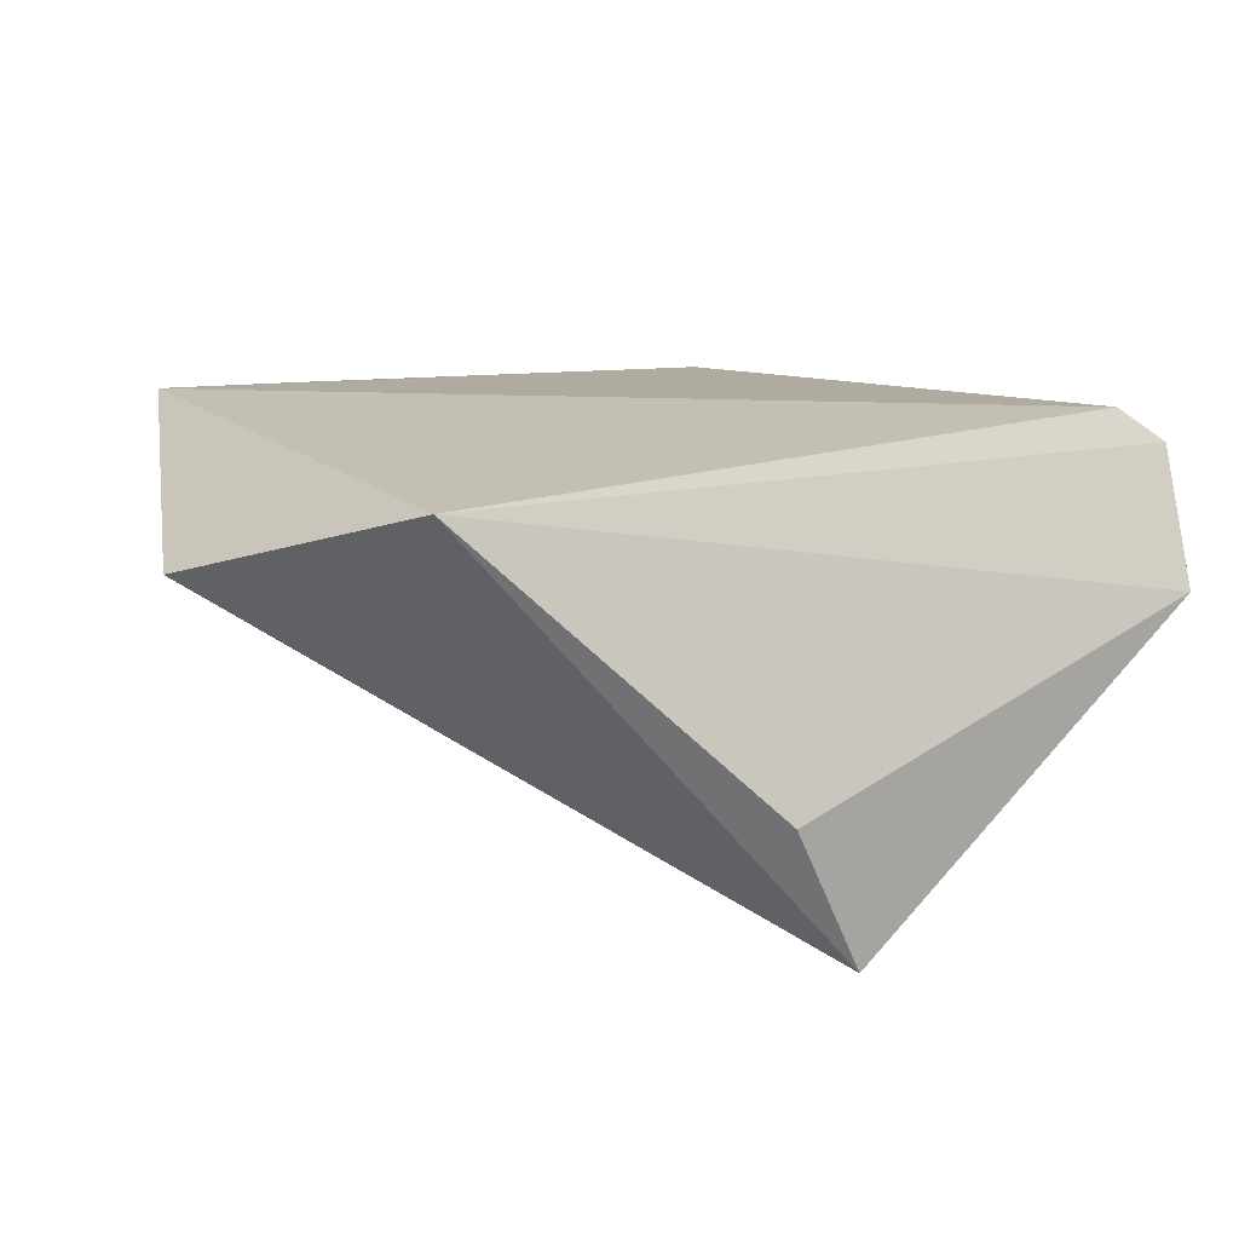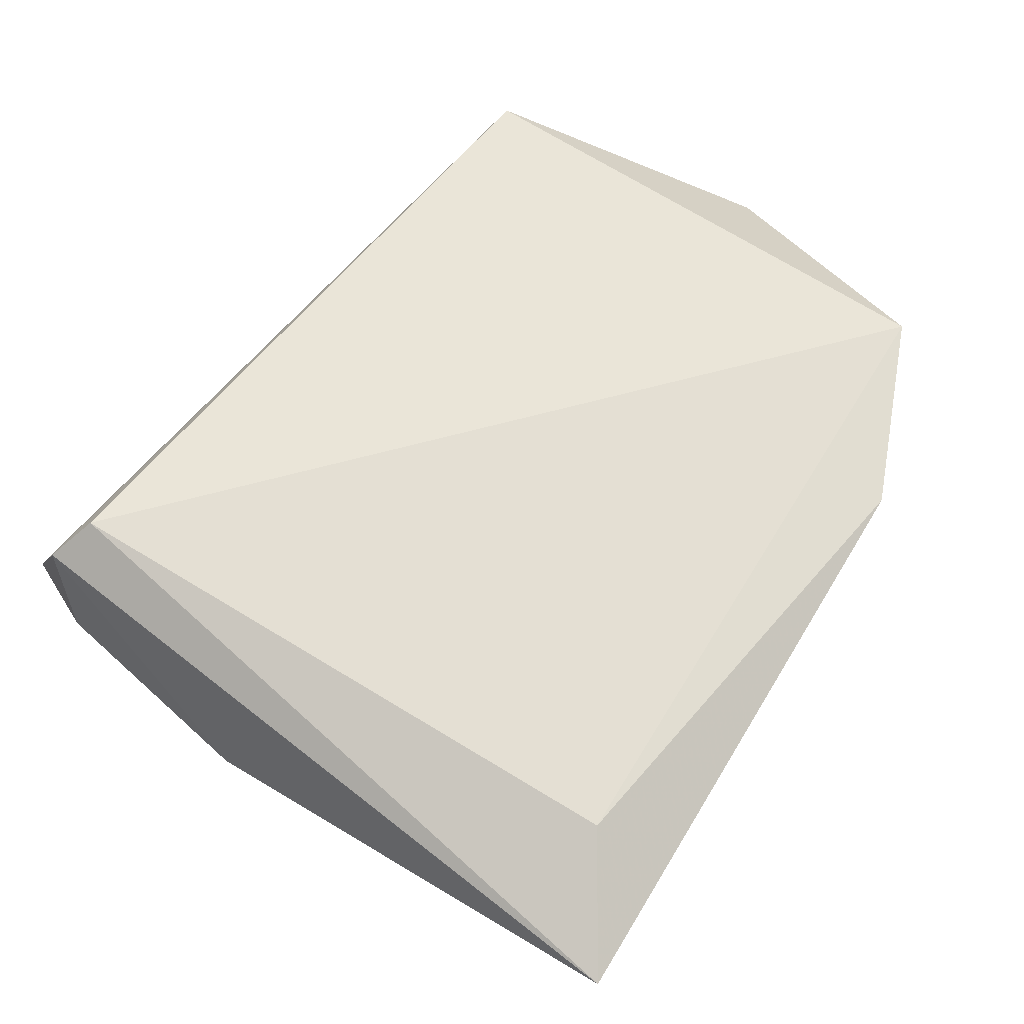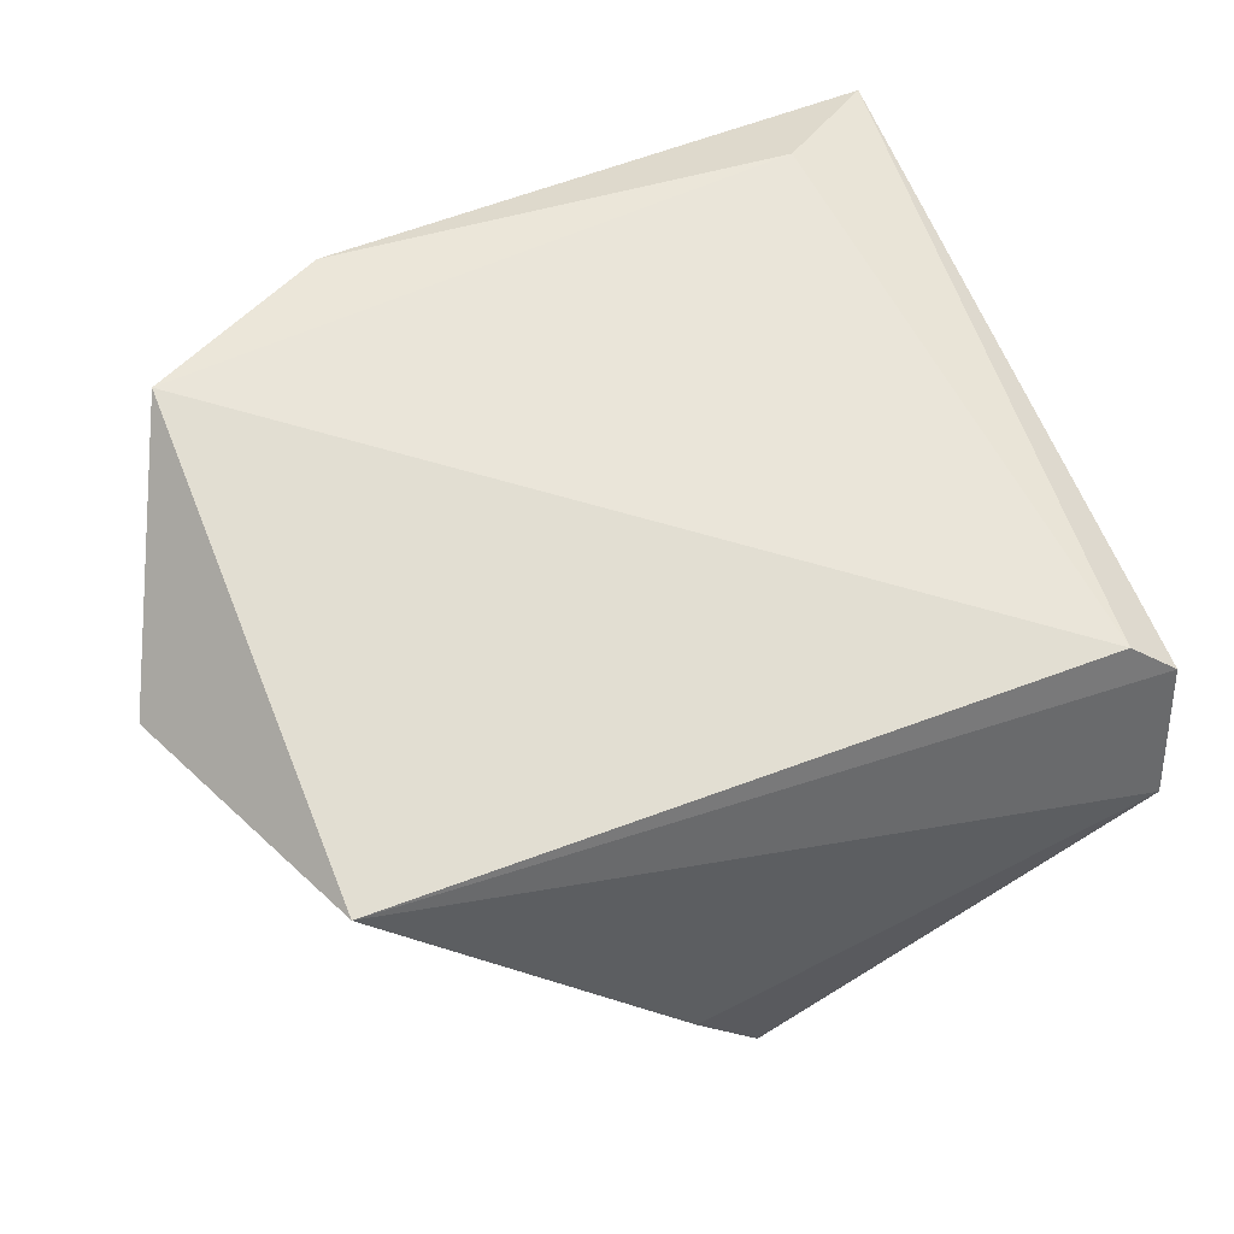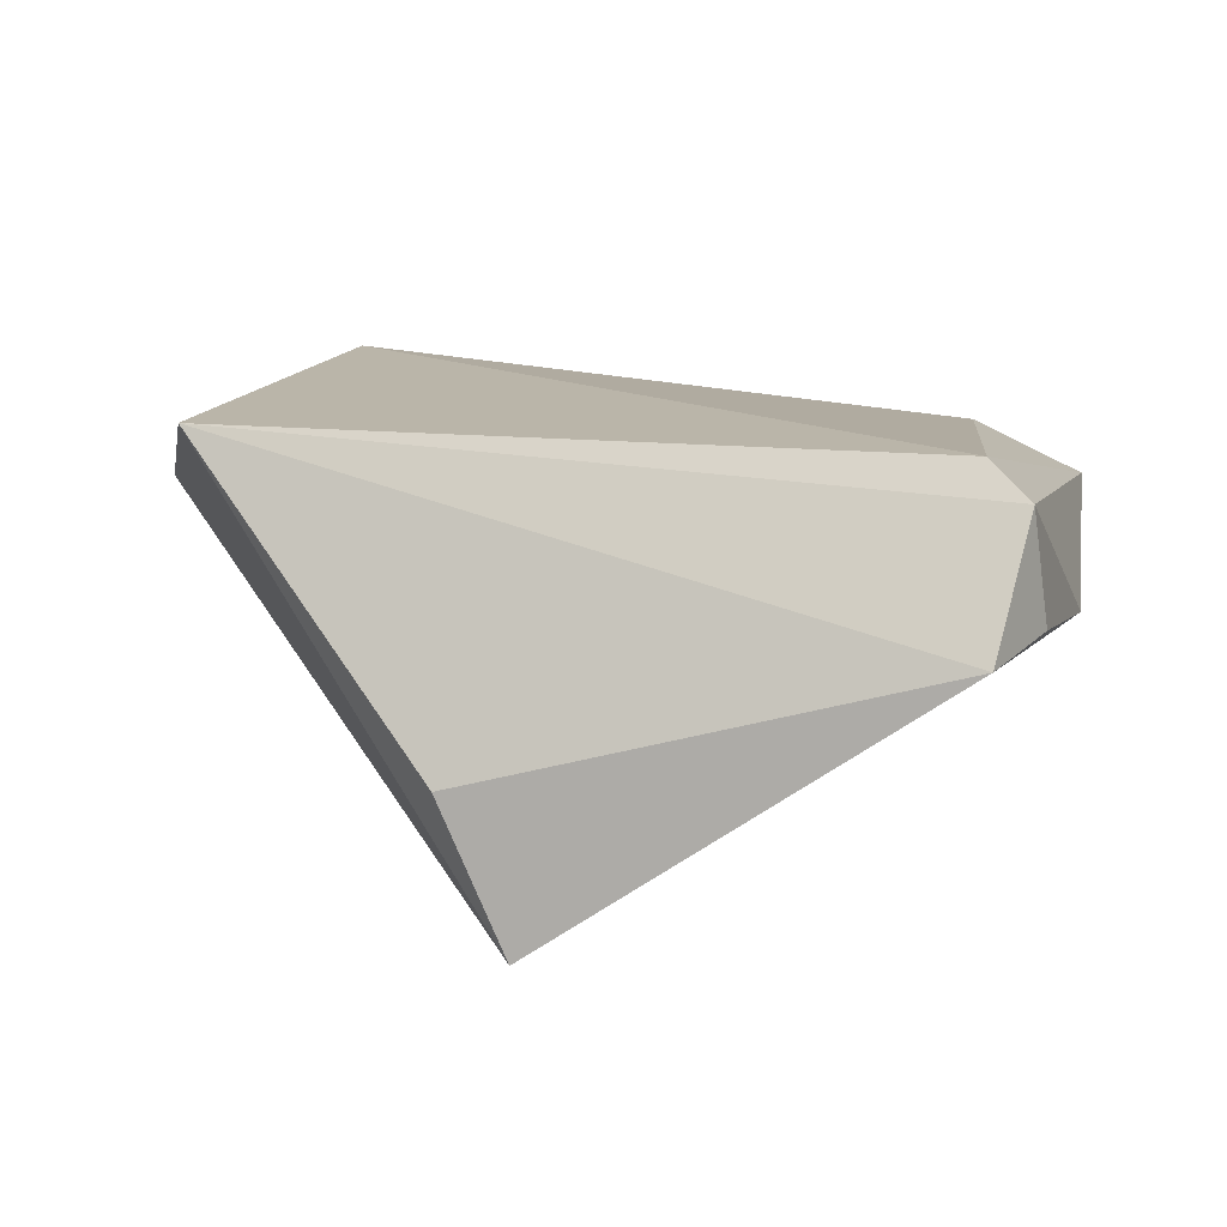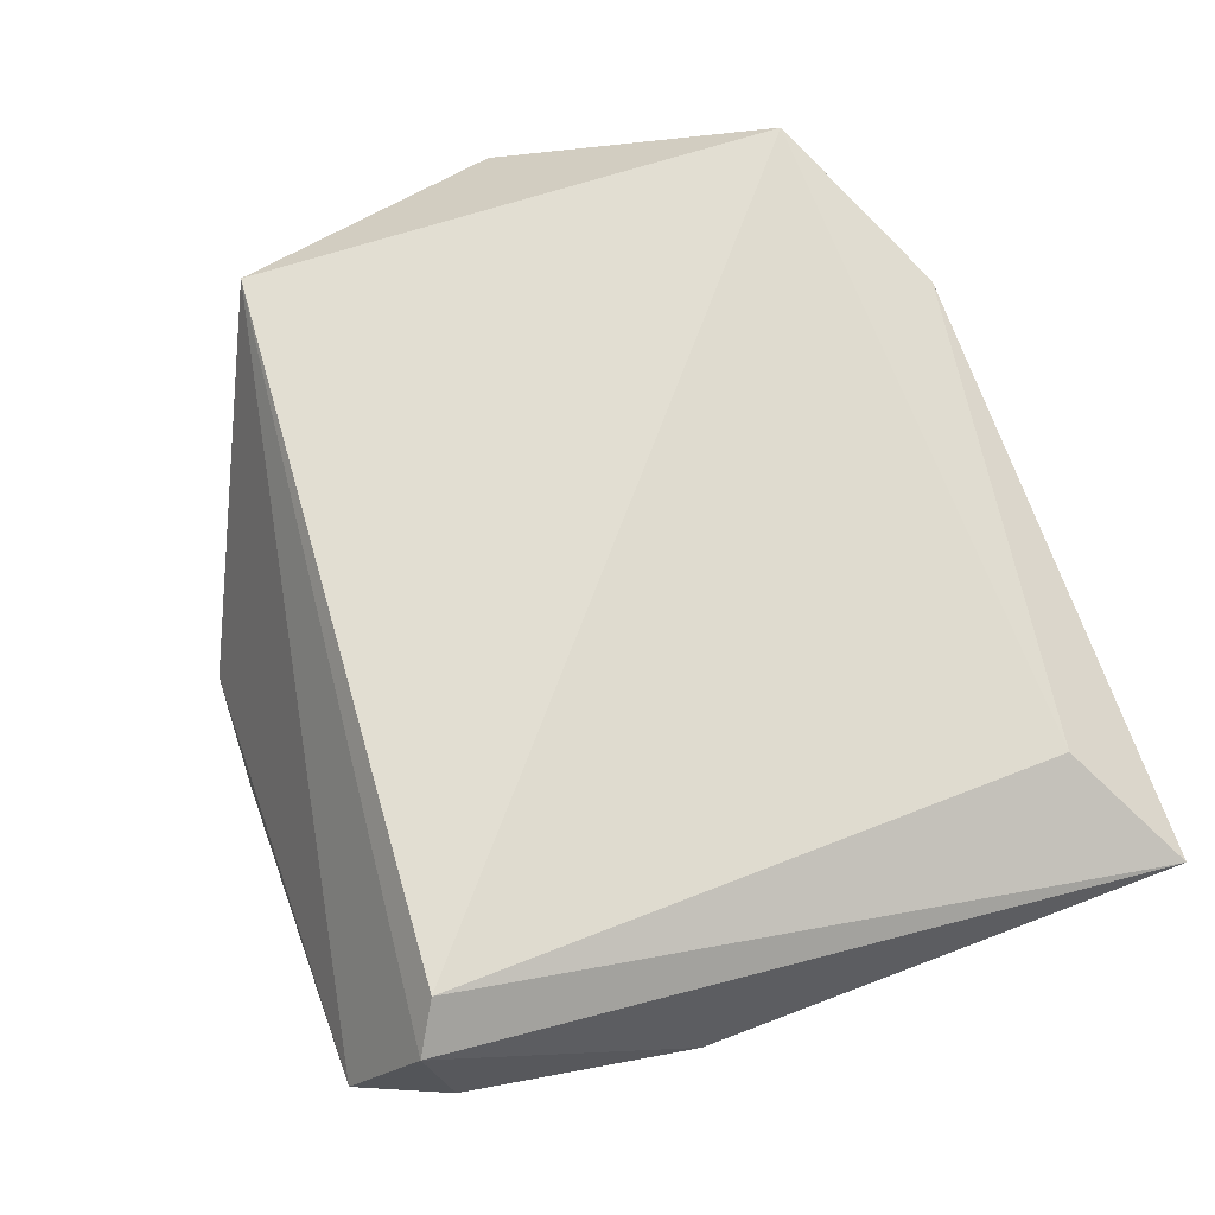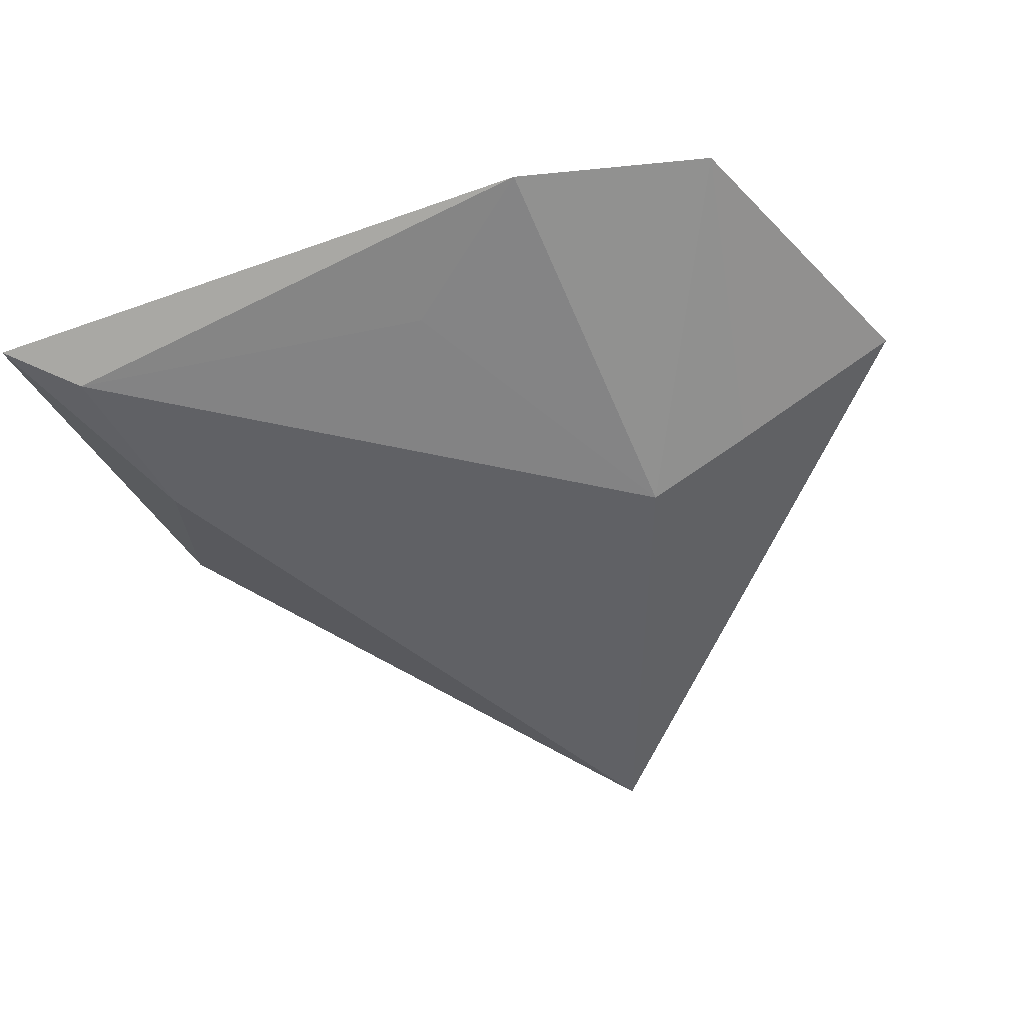
<metadata>
{"format":"obj","ext":"obj","renderer":"f3d","projection":"perspective","resolution":1024,"background":"white","views":[{"elev":17.9,"azim":143.5,"up":"+Z"},{"elev":59.2,"azim":-57.6,"up":"+Z"},{"elev":68.0,"azim":154.8,"up":"+Z"},{"elev":13.5,"azim":-171.2,"up":"+Z"},{"elev":68.0,"azim":-111.2,"up":"+Z"},{"elev":-27.0,"azim":18.8,"up":"+Z"}]}
</metadata>
<code>
v 0.01707 0.03926 -0.01686
v -0.04338 0.02998 -0.0001431
v -0.03515 -0.02816 -0.01105
v 0.02147 -0.05198 0.01298
v 0.009058 0.04038 -0.03452
v 0.05993 -0.01179 0.005062
v 0.02749 -0.01078 -0.01244
v 0.005157 -0.04082 0.002075
v -0.04748 0.00354 -0.00433
v 0.04793 0.02163 0.01702
v -0.04164 0.03241 0.01298
v -0.03825 0.04038 -0.001906
v -0.03462 -0.04363 0.009132
v -0.04872 -0.05259 0.00102
v 0.04007 -0.01127 -0.005873
v -0.03942 -0.04771 -0.003094
v -0.03688 0.02924 0.01702
v 0.04431 -0.04253 0.01702
f 17 18 10
f 12 5 9
f 1 12 10
f 10 5 1
f 1 5 12
f 6 5 10
f 10 18 6
f 10 12 11
f 11 17 10
f 14 17 11
f 11 9 14
f 13 17 14
f 18 17 13
f 12 9 2
f 2 11 12
f 9 11 2
f 5 6 15
f 15 7 5
f 15 6 18
f 18 7 15
f 5 7 3
f 3 7 16
f 3 16 14
f 14 9 3
f 3 9 5
f 4 7 18
f 14 16 4
f 4 13 14
f 18 13 4
f 16 7 8
f 8 4 16
f 7 4 8

</code>
